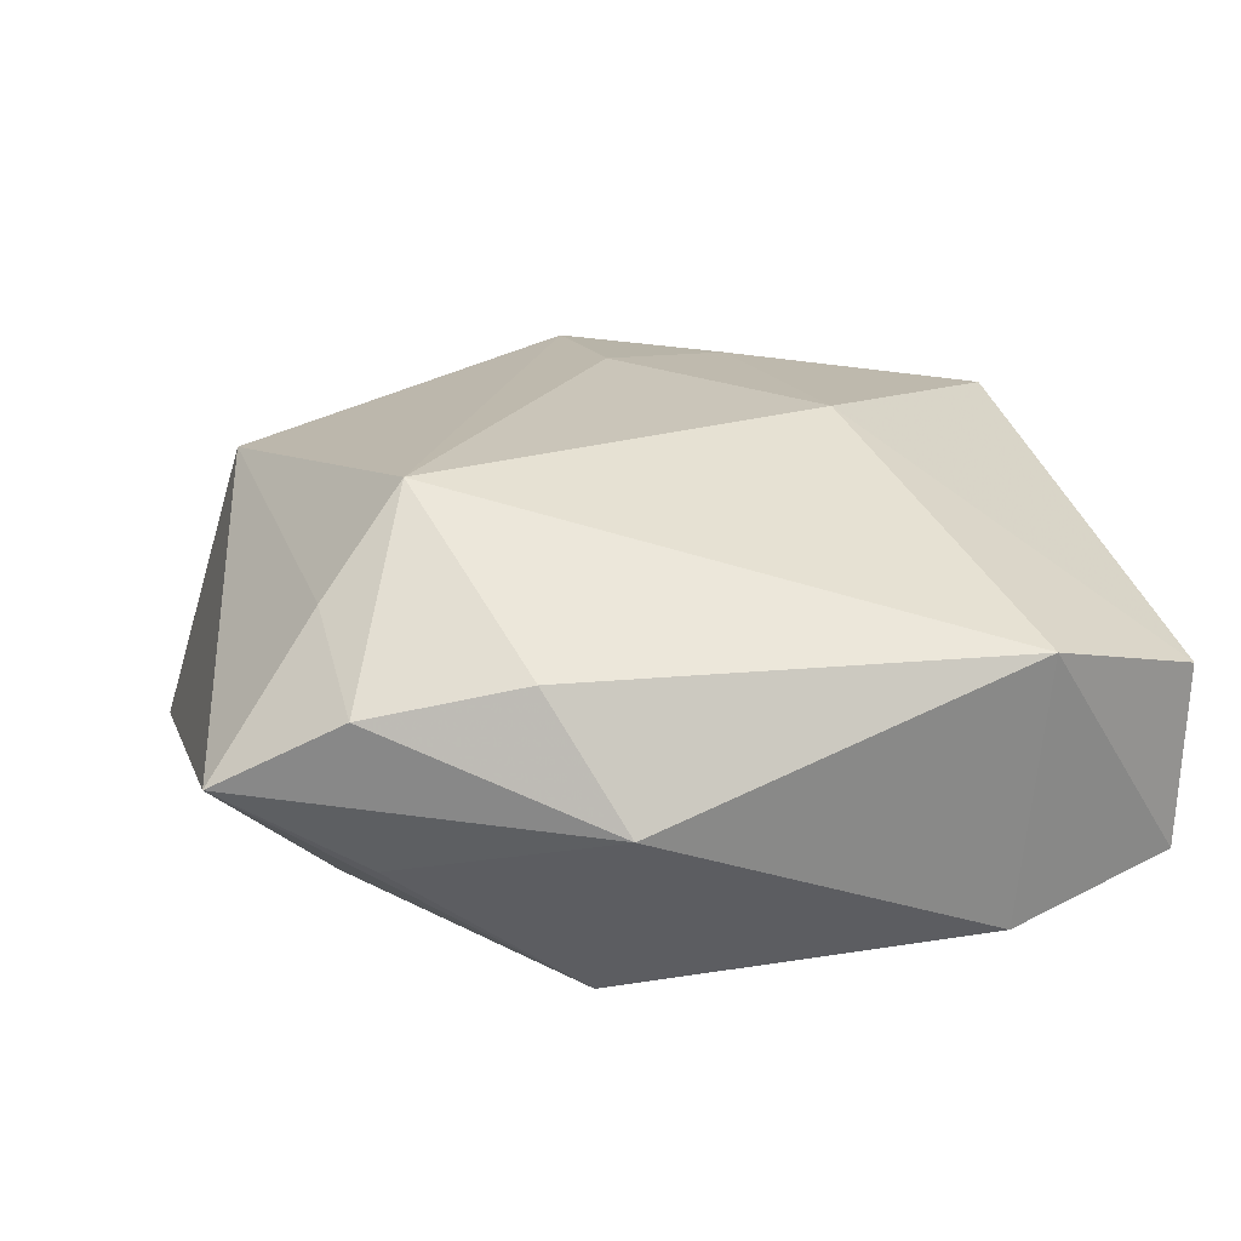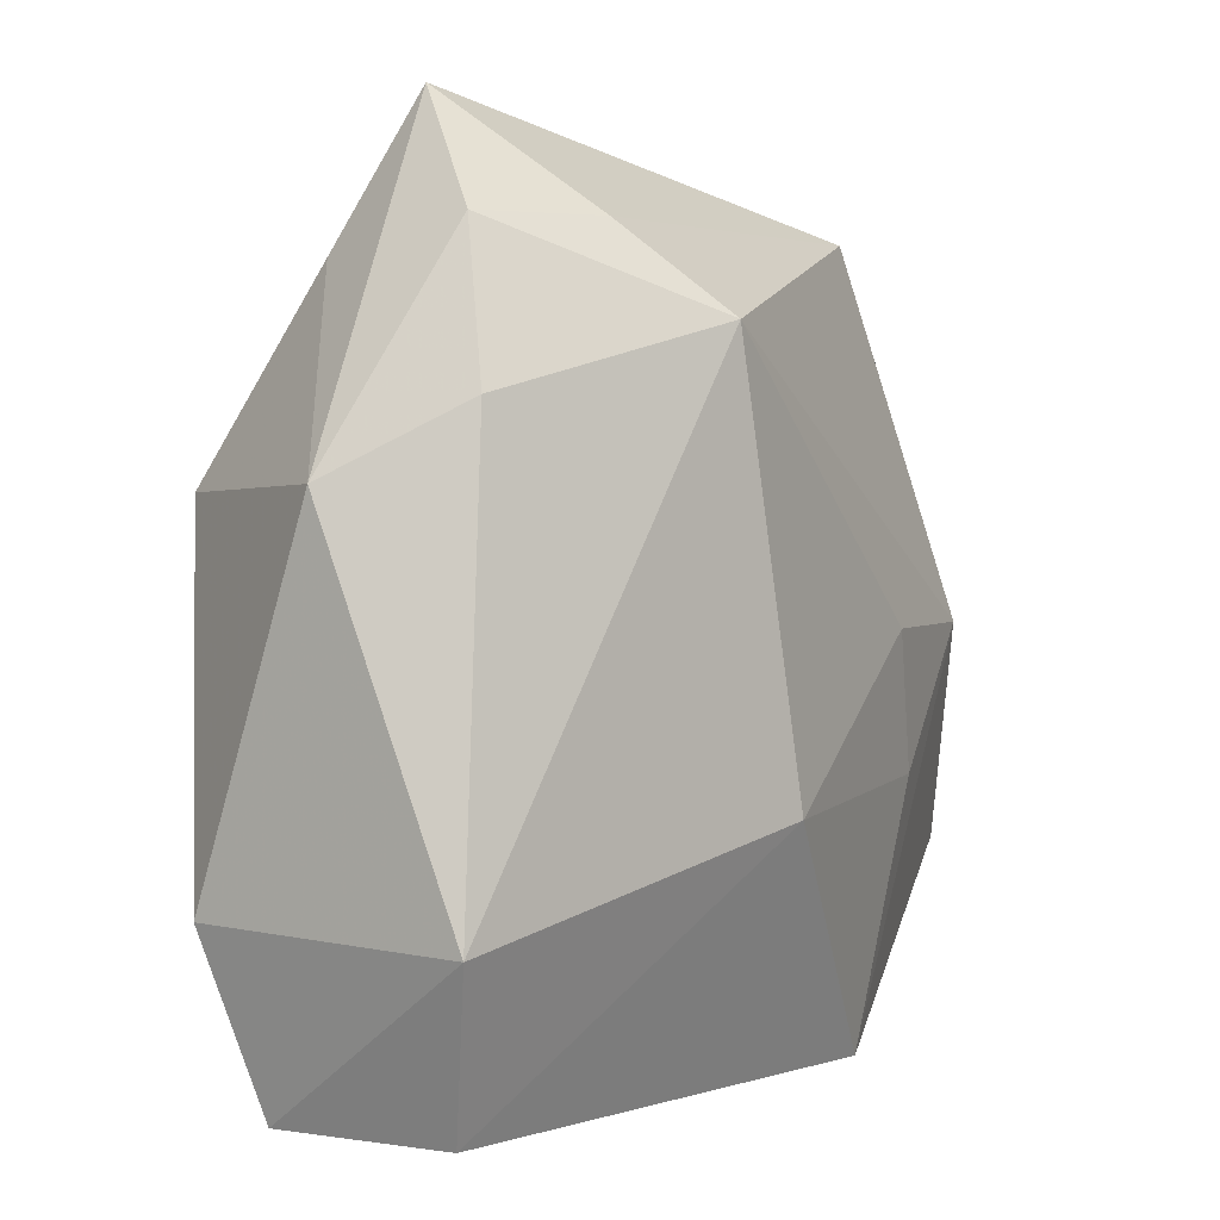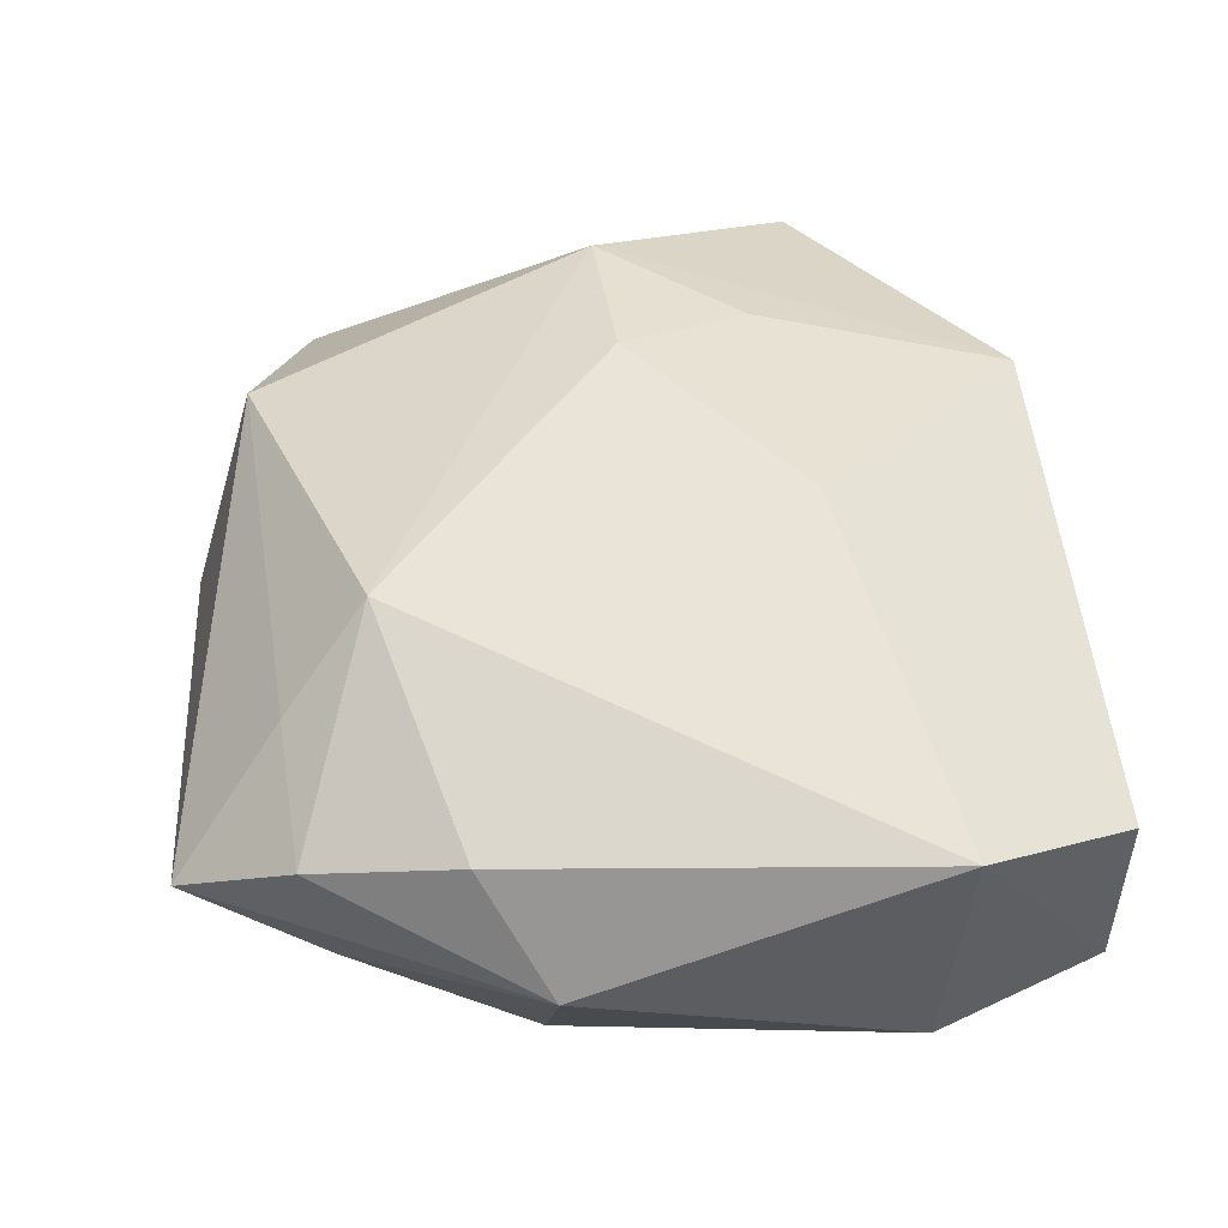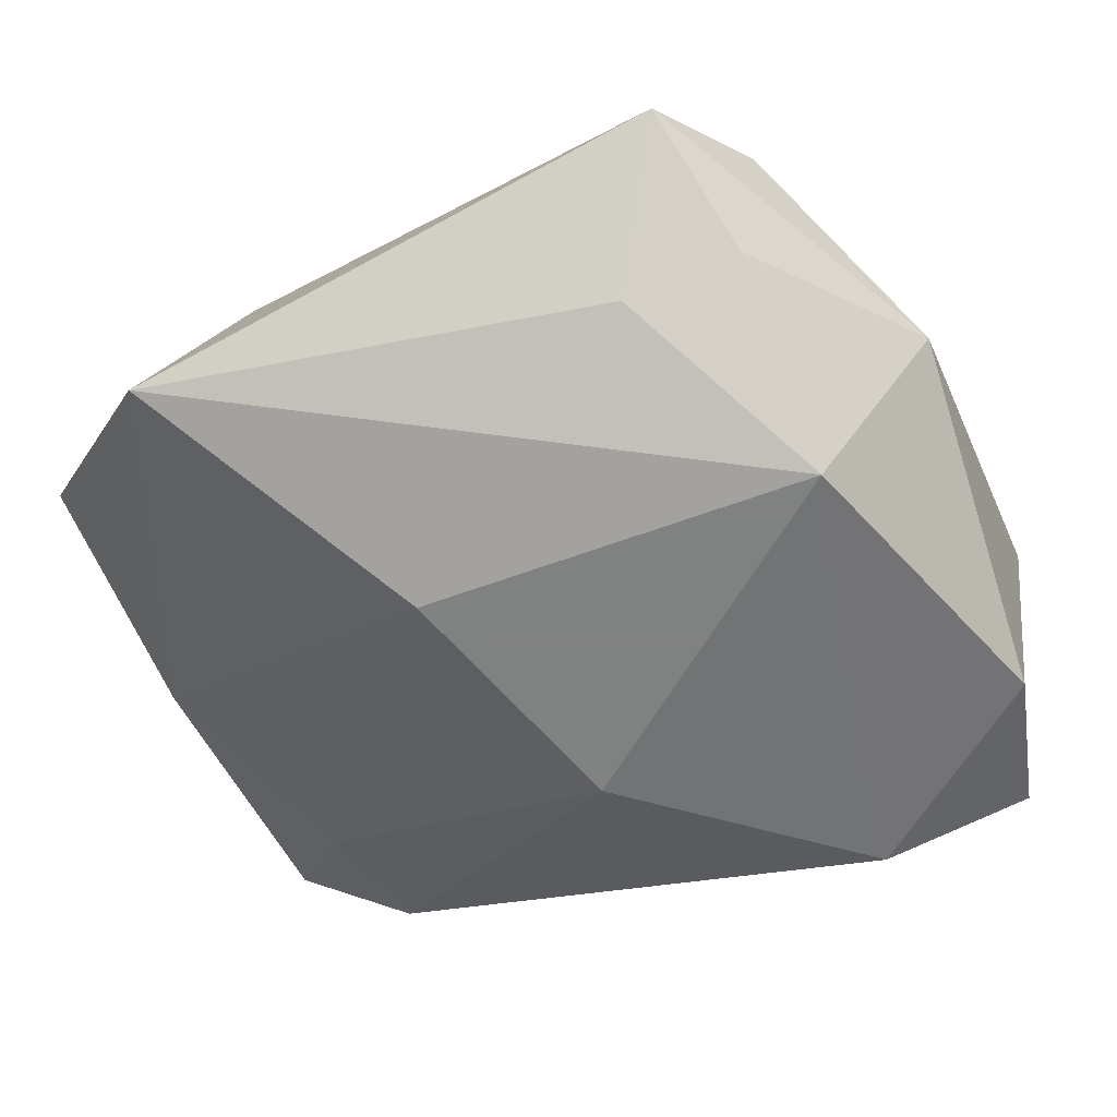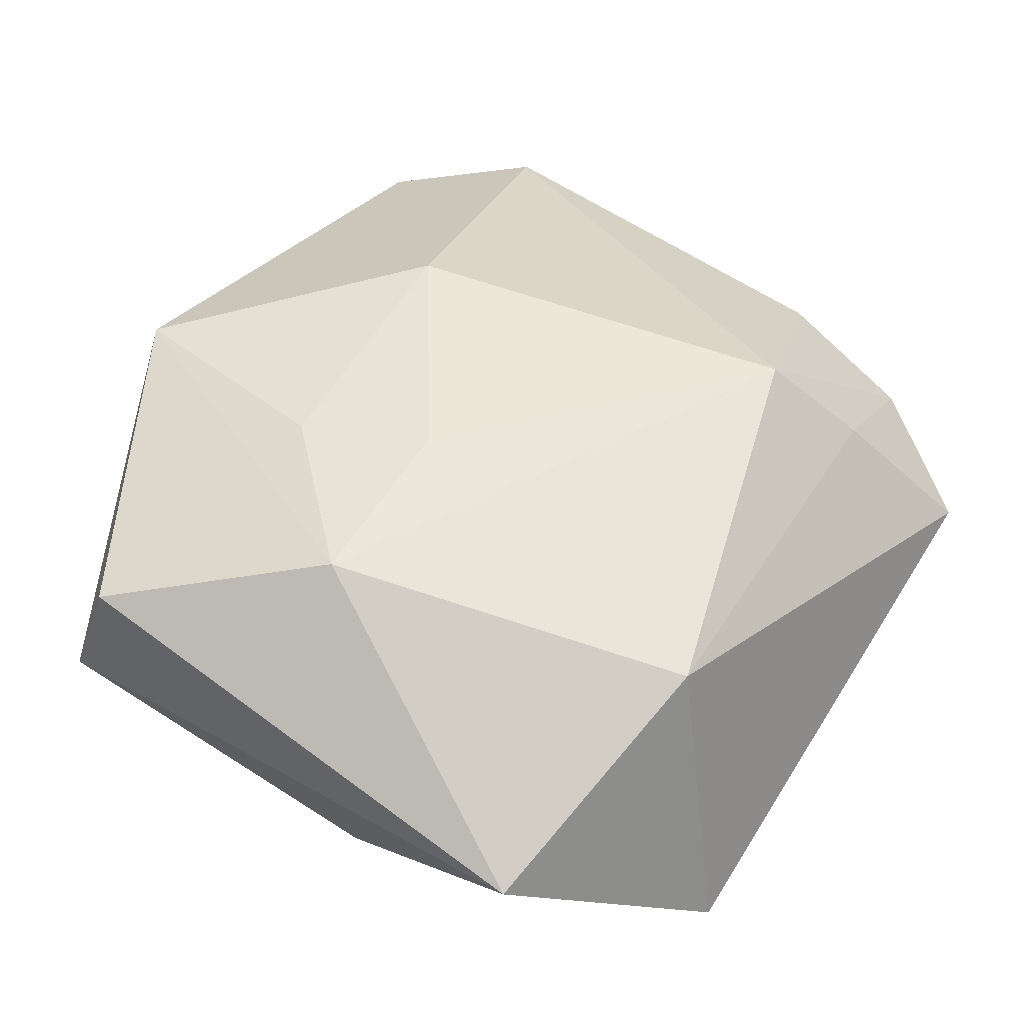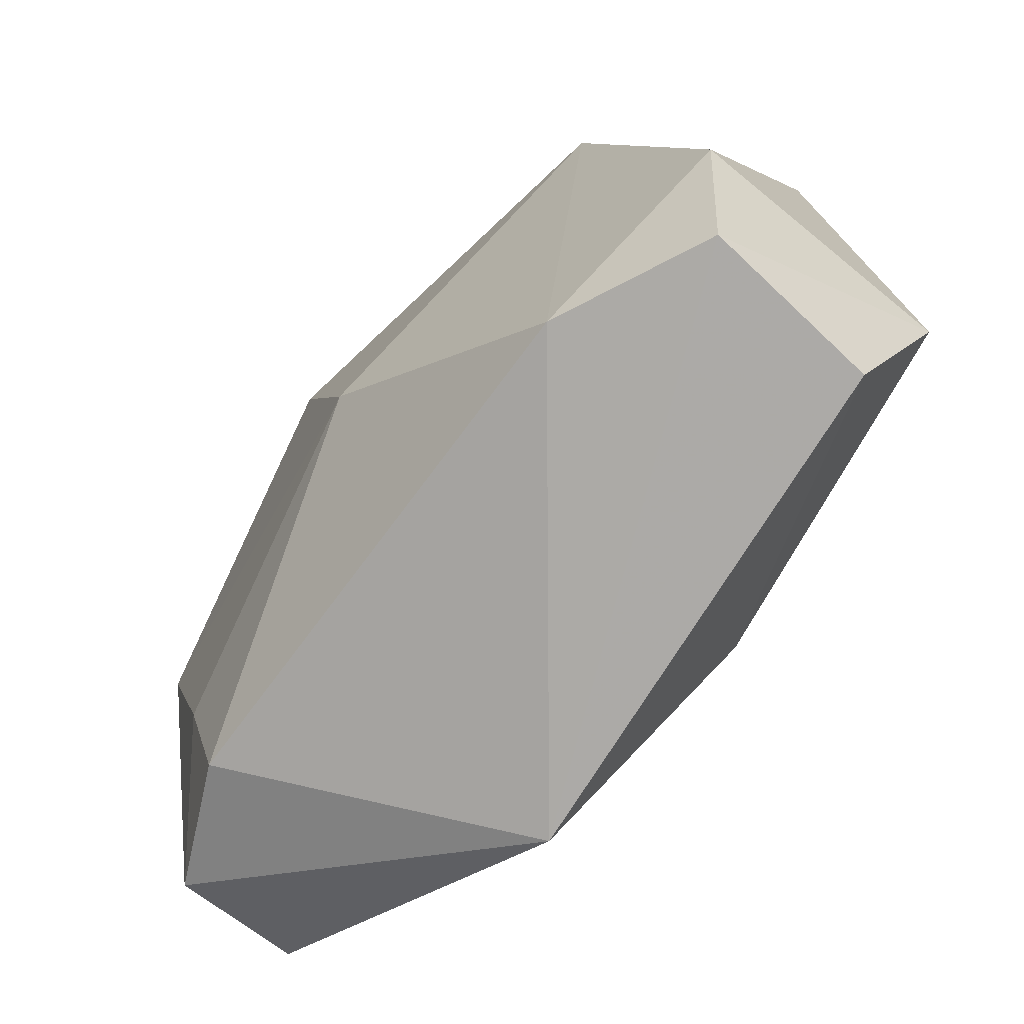
<metadata>
{"format":"obj","ext":"obj","renderer":"f3d","projection":"perspective","resolution":1024,"background":"white","views":[{"elev":18.9,"azim":-102.7,"up":"+Z"},{"elev":-0.9,"azim":-63.5,"up":"+Y"},{"elev":42.9,"azim":-95.4,"up":"+Z"},{"elev":-60.3,"azim":-155.0,"up":"+Z"},{"elev":47.2,"azim":123.2,"up":"+Z"},{"elev":-77.4,"azim":-136.5,"up":"+Y"}]}
</metadata>
<code>
v -0.01951 0.02868 0.01012
v -0.02728 0.009341 -0.02002
v -0.03427 0.01487 0.007893
v -0.017 -0.034 -0.0148
v 0.01267 -0.0004625 0.02001
v -0.03534 -0.0212 -0.01446
v -0.03833 -0.02259 0.008829
v 0.04061 -0.02284 0.0006622
v -0.03089 0.02793 0.004905
v 0.02923 0.0002793 0.01843
v 0.03007 -0.02659 -0.006212
v 0.04061 0.02616 0.001394
v 0.0318 -0.0142 -0.008585
v -0.02773 0.02585 -0.00836
v 0.002549 -0.01212 -0.02002
v -0.01746 0.02762 -0.01249
v 0.01199 -0.0345 0.01623
v -0.03123 -0.03589 -0.01089
v 0.009028 0.01204 -0.02002
v 0.01709 -0.01216 0.01894
v 0.01851 0.03128 0.01239
v -0.01502 0.02137 0.01827
v -0.007547 -0.01464 0.01996
v 0.04009 -0.01869 0.0124
v 0.03743 0.007176 -0.009056
v -0.02532 0.03824 -0.001639
v -0.03213 -0.03627 0.004799
v -0.03909 0.00889 -0.002749
v 0.02346 0.03824 -0.0137
f 2 29 19
f 5 22 23
f 21 29 26
f 12 29 21
f 26 29 16
f 16 2 26
f 29 2 16
f 15 2 19
f 19 29 25
f 25 15 19
f 25 29 12
f 1 21 26
f 22 21 1
f 26 2 14
f 14 28 26
f 2 28 14
f 6 28 2
f 7 6 18
f 28 6 7
f 23 22 7
f 18 6 4
f 2 15 4
f 4 6 2
f 11 4 15
f 22 1 9
f 9 1 26
f 26 28 9
f 27 7 18
f 23 7 27
f 12 21 10
f 10 24 12
f 22 5 10
f 10 21 22
f 15 25 13
f 13 11 15
f 8 13 25
f 11 13 8
f 8 25 12
f 12 24 8
f 3 7 22
f 22 9 3
f 28 7 3
f 3 9 28
f 23 27 17
f 17 8 24
f 24 10 17
f 11 8 17
f 4 11 17
f 18 4 17
f 17 27 18
f 20 5 23
f 23 17 20
f 20 10 5
f 20 17 10

</code>
